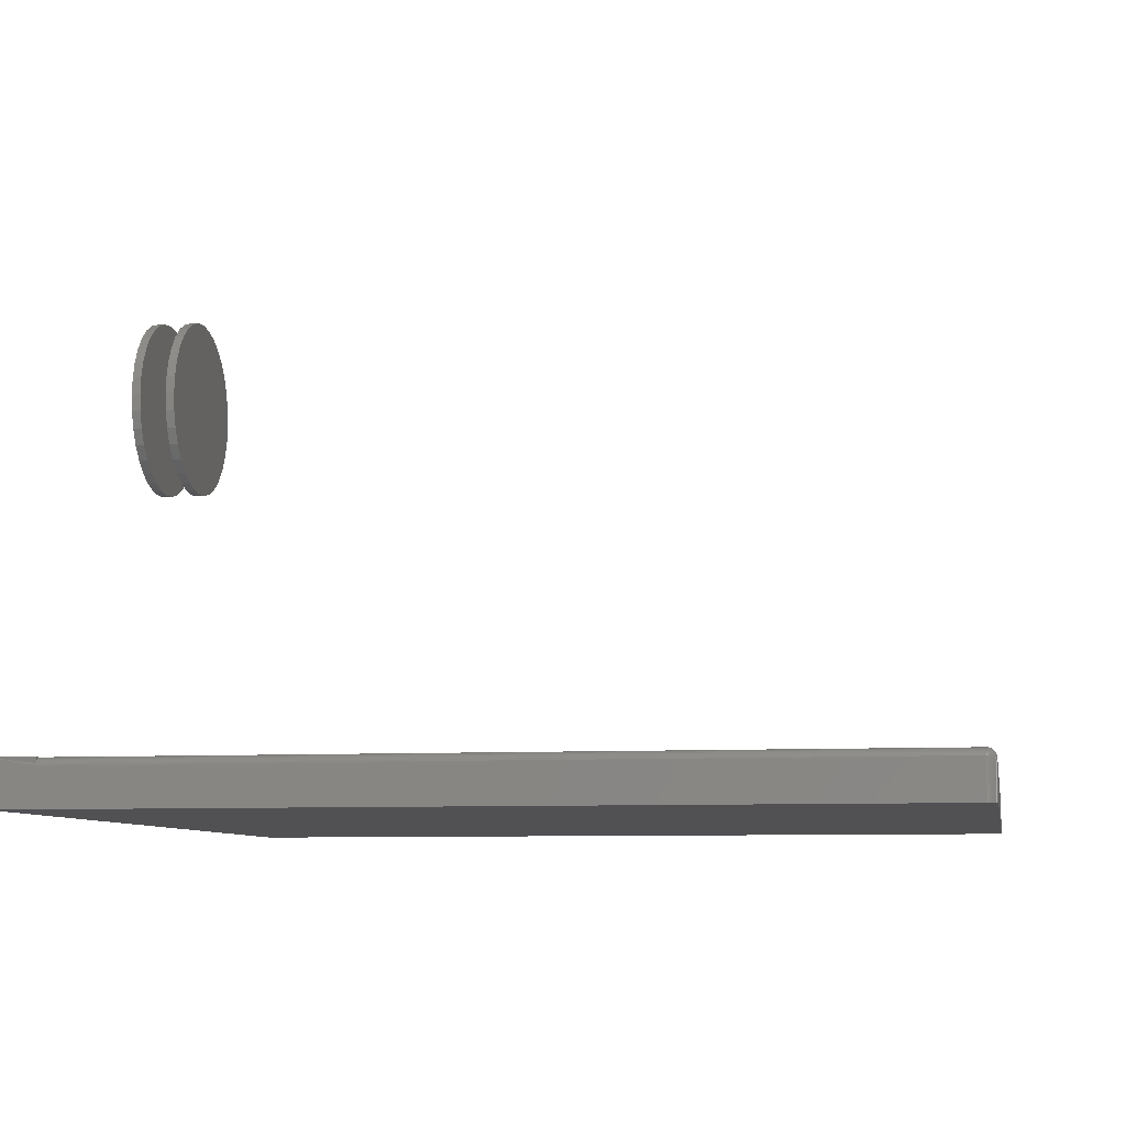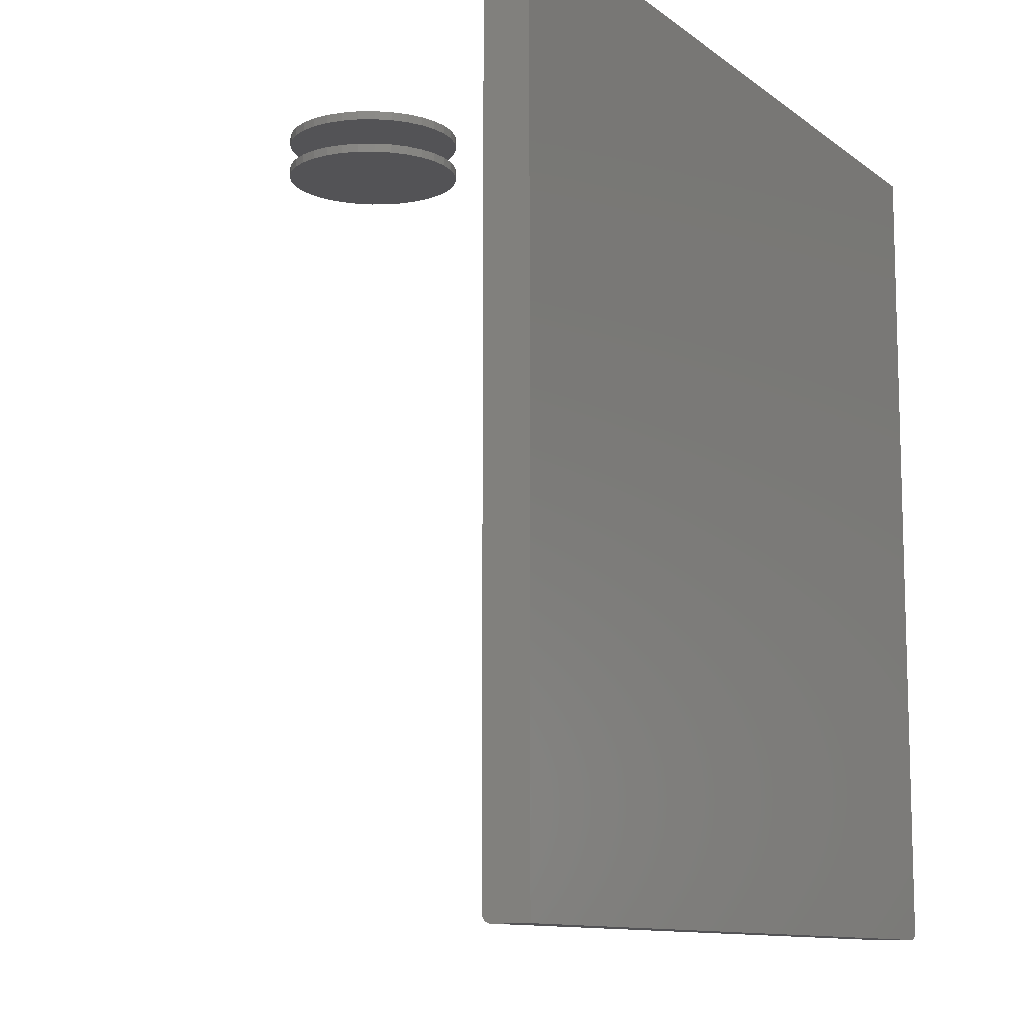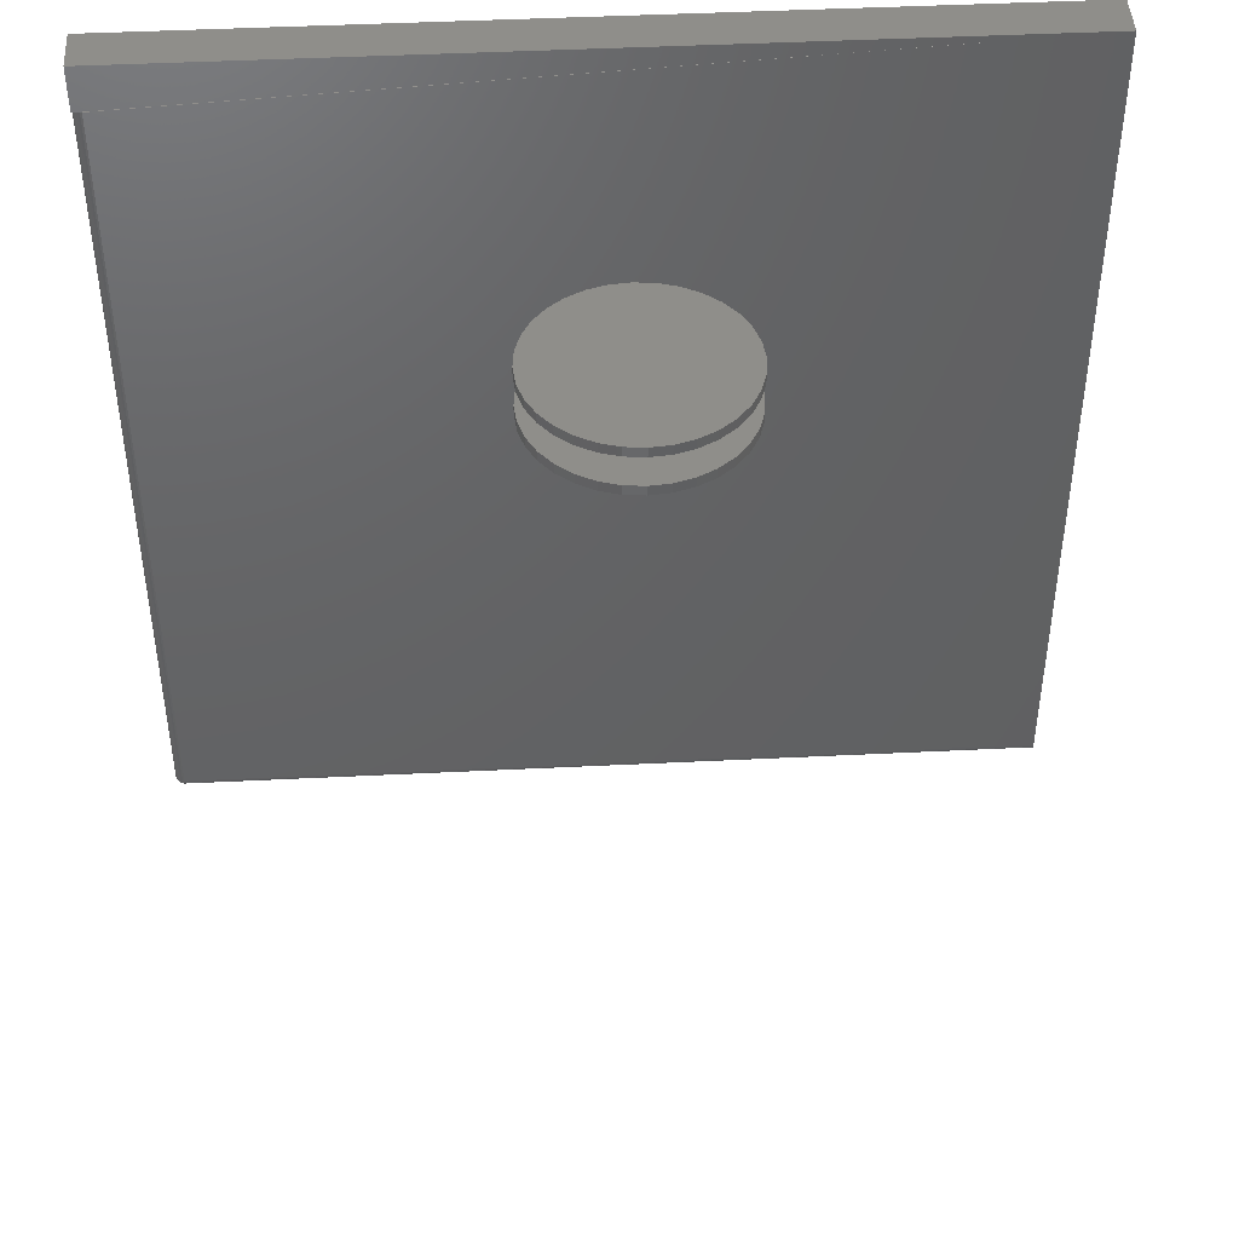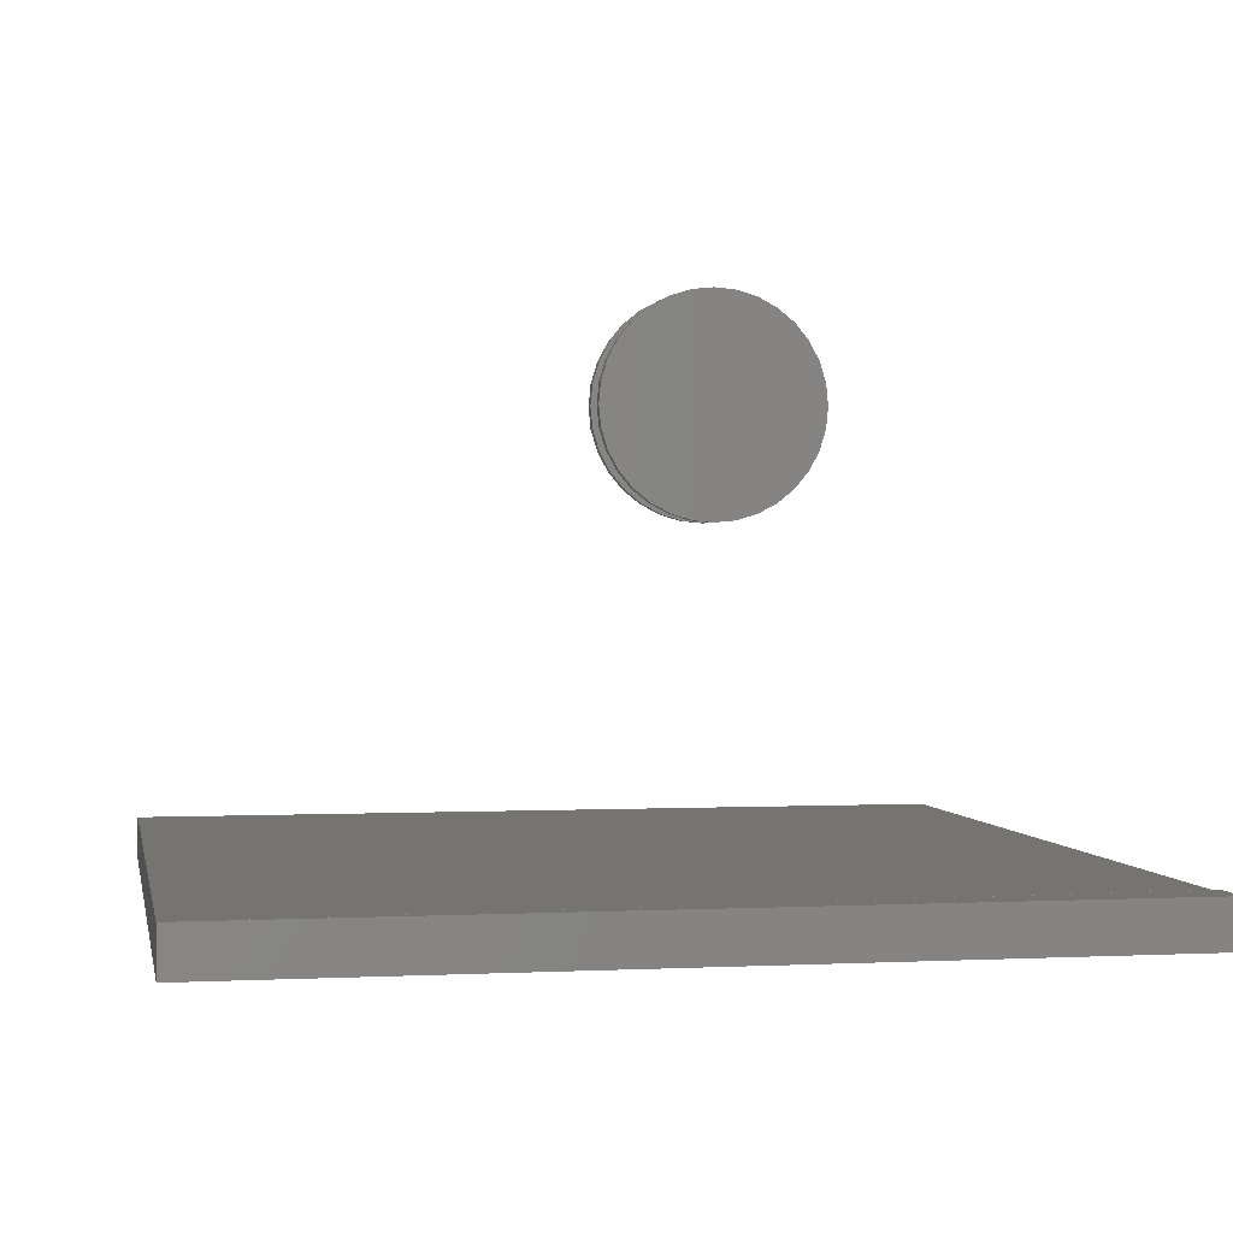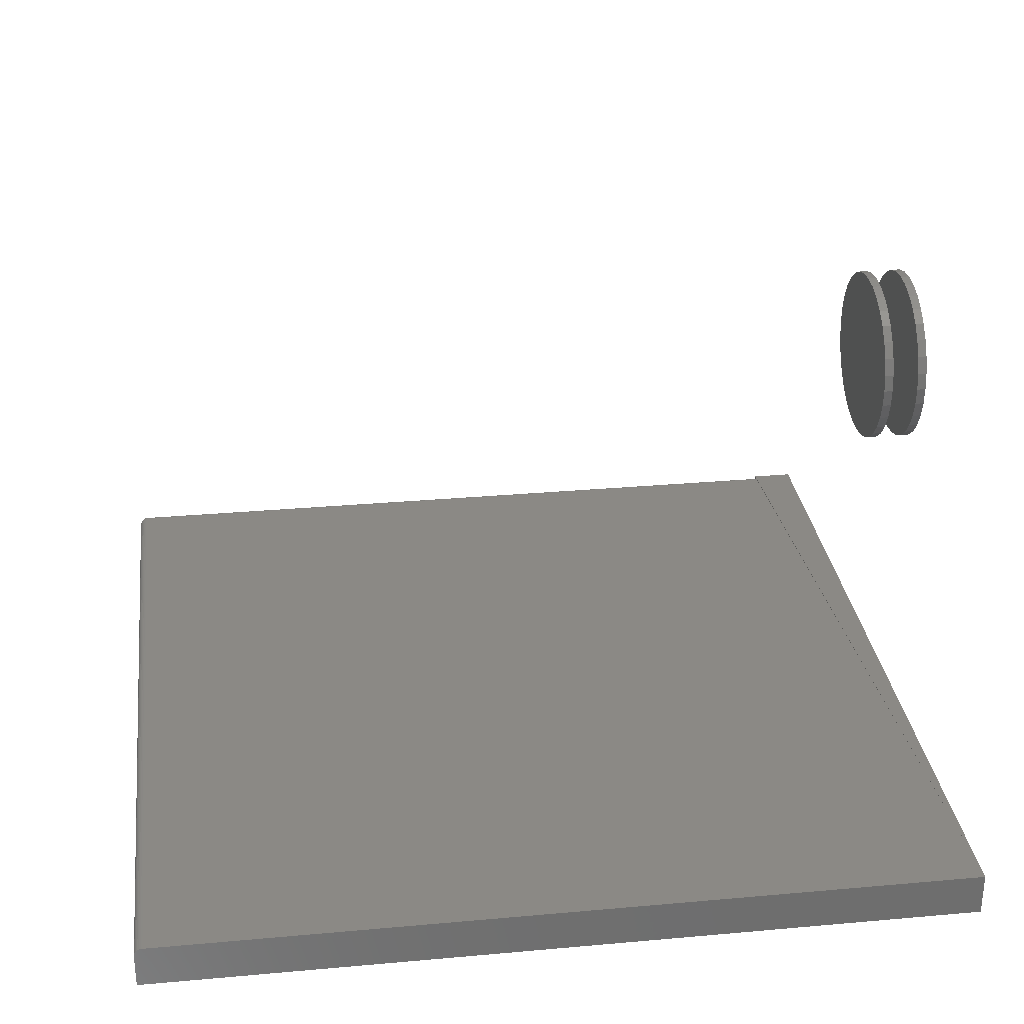
<metadata>
{"format":"stl","ext":"stl","renderer":"f3d","projection":"perspective","resolution":1024,"background":"white","views":[{"elev":-7.8,"azim":-80.1,"up":"+Z"},{"elev":-10.8,"azim":119.7,"up":"+Y"},{"elev":45.1,"azim":-3.3,"up":"+Y"},{"elev":1.2,"azim":169.3,"up":"+Z"},{"elev":29.7,"azim":82.5,"up":"+Z"}]}
</metadata>
<code>
# stl→obj: 225 verts, 434 faces
v -0.075 -0.03125 0.003536
v -0.075 -0.03906 0.003536
v -0.07348 -0.03125 0.01894
v -0.07348 -0.03906 0.01894
v -0.06899 -0.03125 0.03375
v -0.06899 -0.03906 0.03375
v -0.06169 -0.03125 0.0474
v -0.06169 -0.03906 0.0474
v -0.05188 -0.03125 0.05936
v -0.05188 -0.03906 0.05936
v -0.03991 -0.03125 0.06918
v -0.03991 -0.03906 0.06918
v -0.02626 -0.03125 0.07647
v -0.02626 -0.03906 0.07647
v -0.01145 -0.03125 0.08097
v -0.01145 -0.03906 0.08097
v 0.003947 -0.03125 0.08248
v 0.003947 -0.03906 0.08248
v 0.01935 -0.03125 0.08097
v 0.01935 -0.03906 0.08097
v 0.03416 -0.03125 0.07647
v 0.03416 -0.03906 0.07647
v 0.04781 -0.03125 0.06918
v 0.04781 -0.03906 0.06918
v 0.05977 -0.03125 0.05936
v 0.05977 -0.03906 0.05936
v 0.06959 -0.03125 0.0474
v 0.06959 -0.03906 0.0474
v 0.07689 -0.03125 0.03375
v 0.07689 -0.03906 0.03375
v 0.08138 -0.03125 0.01894
v 0.08138 -0.03906 0.01894
v 0.08289 -0.03125 0.003536
v 0.08289 -0.03906 0.003536
v -0.075 3.378e-17 0.003536
v -0.075 -0.007812 0.003536
v -0.07348 3.472e-17 0.01894
v -0.07348 -0.007812 0.01894
v -0.06899 3.579e-17 0.03375
v -0.06899 -0.007812 0.03375
v -0.06169 3.695e-17 0.0474
v -0.06169 -0.007812 0.0474
v -0.05188 3.816e-17 0.05936
v -0.05188 -0.007812 0.05936
v -0.03991 3.937e-17 0.06918
v -0.03991 -0.007812 0.06918
v -0.02626 4.054e-17 0.07647
v -0.02626 -0.007812 0.07647
v -0.01145 4.161e-17 0.08097
v -0.01145 -0.007812 0.08097
v 0.003947 4.255e-17 0.08248
v 0.003947 -0.007812 0.08248
v 0.01935 4.332e-17 0.08097
v 0.01935 -0.007812 0.08097
v 0.03416 4.389e-17 0.07647
v 0.03416 -0.007812 0.07647
v 0.04781 4.424e-17 0.06918
v 0.04781 -0.007812 0.06918
v 0.05977 4.436e-17 0.05936
v 0.05977 -0.007812 0.05936
v 0.06959 4.424e-17 0.0474
v 0.06959 -0.007812 0.0474
v 0.07689 4.389e-17 0.03375
v 0.07689 -0.007812 0.03375
v 0.08138 4.332e-17 0.01894
v 0.08138 -0.007812 0.01894
v 0.08289 4.255e-17 0.003536
v 0.08289 -0.007812 0.003536
v 0.08138 -0.03125 -0.01187
v 0.08138 -0.03906 -0.01187
v 0.07689 -0.03125 -0.02668
v 0.07689 -0.03906 -0.02668
v 0.06959 -0.03125 -0.04032
v 0.06959 -0.03906 -0.04032
v 0.05977 -0.03125 -0.05229
v 0.05977 -0.03906 -0.05229
v 0.04781 -0.03125 -0.06211
v 0.04781 -0.03906 -0.06211
v 0.03416 -0.03125 -0.0694
v 0.03416 -0.03906 -0.0694
v 0.01935 -0.03125 -0.07389
v 0.01935 -0.03906 -0.07389
v 0.003947 -0.03125 -0.07541
v 0.003947 -0.03906 -0.07541
v -0.01145 -0.03125 -0.07389
v -0.01145 -0.03906 -0.07389
v -0.02626 -0.03125 -0.0694
v -0.02626 -0.03906 -0.0694
v -0.03991 -0.03125 -0.06211
v -0.03991 -0.03906 -0.06211
v -0.05188 -0.03125 -0.05229
v -0.05188 -0.03906 -0.05229
v -0.06169 -0.03125 -0.04032
v -0.06169 -0.03906 -0.04032
v -0.06899 -0.03125 -0.02668
v -0.06899 -0.03906 -0.02668
v -0.07348 -0.03125 -0.01187
v -0.07348 -0.03906 -0.01187
v 0.08138 4.161e-17 -0.01187
v 0.08138 -0.007812 -0.01187
v 0.07689 4.054e-17 -0.02668
v 0.07689 -0.007812 -0.02668
v 0.06959 3.937e-17 -0.04032
v 0.06959 -0.007812 -0.04032
v 0.05977 3.816e-17 -0.05229
v 0.05977 -0.007812 -0.05229
v 0.04781 3.695e-17 -0.06211
v 0.04781 -0.007812 -0.06211
v 0.03416 3.579e-17 -0.0694
v 0.03416 -0.007812 -0.0694
v 0.01935 3.472e-17 -0.07389
v 0.01935 -0.007812 -0.07389
v 0.003947 3.378e-17 -0.07541
v 0.003947 -0.007812 -0.07541
v -0.01145 3.301e-17 -0.07389
v -0.01145 -0.007812 -0.07389
v -0.02626 3.244e-17 -0.0694
v -0.02626 -0.007812 -0.0694
v -0.03991 3.209e-17 -0.06211
v -0.03991 -0.007812 -0.06211
v -0.05188 3.197e-17 -0.05229
v -0.05188 -0.007812 -0.05229
v -0.06169 3.209e-17 -0.04032
v -0.06169 -0.007812 -0.04032
v -0.06899 3.244e-17 -0.02668
v -0.06899 -0.007812 -0.02668
v -0.07348 3.301e-17 -0.01187
v -0.07348 -0.007812 -0.01187
v -0.3672 -0.7422 -0.3433
v 0.3672 -0.7422 -0.3433
v -0.3672 -0.7422 -0.3672
v 0.3672 -0.7422 -0.3672
v -0.3672 -0.007812 -0.3433
v -0.3672 -0.007812 -0.3672
v 0.3672 -0.007812 -0.3433
v 0.3672 -0.007812 -0.3672
v 0.375 4.382e-17 -0.3355
v 0.375 -0.7422 -0.3355
v 0.375 4.163e-17 -0.375
v 0.375 -0.7437 -0.3357
v 0.375 -0.7452 -0.3361
v 0.375 -0.7465 -0.3368
v 0.375 -0.7477 -0.3378
v 0.375 -0.7487 -0.339
v 0.375 -0.7494 -0.3403
v 0.375 -0.7498 -0.3418
v 0.375 -0.75 -0.3433
v 0.375 -0.75 -0.375
v -0.375 2.191e-18 -0.3355
v -0.3744 -0.03906 -0.3403
v -0.375 -0.03906 -0.3355
v -0.3748 -0.03906 -0.3418
v -0.375 -0.03906 -0.3433
v -0.375 -1.926e-34 -0.375
v -0.375 -0.7422 -0.375
v -0.375 -0.7422 -0.3433
v -0.3715 -0.03906 -0.3368
v -0.3702 -0.03906 -0.3361
v -0.3687 -0.03906 -0.3357
v -0.3672 -0.03906 -0.3355
v -0.3672 -0.7422 -0.3355
v -0.3737 -0.7465 -0.375
v -0.3715 -0.7487 -0.375
v -0.3727 -0.7477 -0.375
v -0.3744 -0.7452 -0.375
v -0.3748 -0.7437 -0.375
v -0.3672 -0.75 -0.375
v -0.3687 -0.7498 -0.375
v -0.3702 -0.7494 -0.375
v -0.3737 -0.03906 -0.339
v -0.3727 -0.03906 -0.3378
v -0.3748 -0.7422 -0.3418
v -0.3744 -0.7422 -0.3403
v -0.3737 -0.7422 -0.339
v -0.3727 -0.7422 -0.3378
v -0.3715 -0.7422 -0.3368
v -0.3702 -0.7422 -0.3361
v -0.3687 -0.7422 -0.3357
v -0.3672 -0.7437 -0.3357
v -0.3672 -0.7452 -0.3361
v -0.3672 -0.7465 -0.3368
v -0.3672 -0.7477 -0.3378
v -0.3672 -0.7487 -0.339
v -0.3672 -0.7494 -0.3403
v -0.3672 -0.7498 -0.3418
v -0.3672 -0.75 -0.3433
v -0.3748 -0.7437 -0.3433
v -0.3744 -0.7452 -0.3433
v -0.3737 -0.7465 -0.3433
v -0.3727 -0.7477 -0.3433
v -0.3715 -0.7487 -0.3433
v -0.3702 -0.7494 -0.3433
v -0.3687 -0.7498 -0.3433
v -0.3687 -0.7497 -0.3418
v -0.3727 -0.7476 -0.3423
v -0.3715 -0.7486 -0.3421
v -0.3702 -0.7493 -0.3419
v -0.3744 -0.7447 -0.3417
v -0.3737 -0.7458 -0.3409
v -0.3727 -0.7473 -0.3412
v -0.3715 -0.7482 -0.3409
v -0.3702 -0.7489 -0.3406
v -0.3687 -0.7493 -0.3404
v -0.3744 -0.7438 -0.3409
v -0.3737 -0.7446 -0.3397
v -0.3727 -0.7468 -0.3403
v -0.3727 -0.7461 -0.3394
v -0.3715 -0.7476 -0.3397
v -0.3715 -0.7468 -0.3387
v -0.3702 -0.7482 -0.3393
v -0.3702 -0.7473 -0.3382
v -0.3687 -0.7486 -0.3391
v -0.3687 -0.7476 -0.3379
v -0.3727 -0.7453 -0.3387
v -0.3715 -0.7458 -0.3379
v -0.3702 -0.7462 -0.3373
v -0.3687 -0.7464 -0.337
v -0.3727 -0.7443 -0.3382
v -0.3715 -0.7447 -0.3373
v -0.3702 -0.7449 -0.3367
v -0.3687 -0.7451 -0.3363
v -0.3687 -0.7437 -0.3358
v -0.3702 -0.7436 -0.3363
v -0.3715 -0.7435 -0.337
v -0.3727 -0.7433 -0.3379
f 1 2 3
f 3 2 4
f 3 4 5
f 5 4 6
f 5 6 7
f 7 6 8
f 7 8 9
f 9 8 10
f 9 10 11
f 11 10 12
f 11 12 13
f 13 12 14
f 13 14 15
f 15 14 16
f 15 16 17
f 17 16 18
f 17 18 19
f 19 18 20
f 19 20 21
f 21 20 22
f 21 22 23
f 23 22 24
f 23 24 25
f 25 24 26
f 25 26 27
f 27 26 28
f 27 28 29
f 29 28 30
f 29 30 31
f 31 30 32
f 31 32 33
f 33 32 34
f 35 36 37
f 37 36 38
f 37 38 39
f 39 38 40
f 39 40 41
f 41 40 42
f 41 42 43
f 43 42 44
f 43 44 45
f 45 44 46
f 45 46 47
f 47 46 48
f 47 48 49
f 49 48 50
f 49 50 51
f 51 50 52
f 51 52 53
f 53 52 54
f 53 54 55
f 55 54 56
f 55 56 57
f 57 56 58
f 57 58 59
f 59 58 60
f 59 60 61
f 61 60 62
f 61 62 63
f 63 62 64
f 63 64 65
f 65 64 66
f 65 66 67
f 67 66 68
f 33 34 69
f 69 34 70
f 69 70 71
f 71 70 72
f 71 72 73
f 73 72 74
f 73 74 75
f 75 74 76
f 75 76 77
f 77 76 78
f 77 78 79
f 79 78 80
f 79 80 81
f 81 80 82
f 81 82 83
f 83 82 84
f 83 84 85
f 85 84 86
f 85 86 87
f 87 86 88
f 87 88 89
f 89 88 90
f 89 90 91
f 91 90 92
f 91 92 93
f 93 92 94
f 93 94 95
f 95 94 96
f 95 96 97
f 97 96 98
f 97 98 1
f 1 98 2
f 67 68 99
f 99 68 100
f 99 100 101
f 101 100 102
f 101 102 103
f 103 102 104
f 103 104 105
f 105 104 106
f 105 106 107
f 107 106 108
f 107 108 109
f 109 108 110
f 109 110 111
f 111 110 112
f 111 112 113
f 113 112 114
f 113 114 115
f 115 114 116
f 115 116 117
f 117 116 118
f 117 118 119
f 119 118 120
f 119 120 121
f 121 120 122
f 121 122 123
f 123 122 124
f 123 124 125
f 125 124 126
f 125 126 127
f 127 126 128
f 127 128 35
f 35 128 36
f 50 54 52
f 54 50 48
f 54 48 56
f 56 48 46
f 56 46 58
f 58 46 44
f 58 44 60
f 106 120 108
f 108 120 118
f 108 118 110
f 110 118 116
f 110 116 112
f 112 116 114
f 60 44 62
f 62 44 42
f 62 42 64
f 64 42 40
f 64 40 66
f 66 40 38
f 66 38 68
f 68 38 36
f 68 36 100
f 100 36 128
f 100 128 102
f 102 128 126
f 102 126 104
f 104 126 124
f 104 124 106
f 106 124 122
f 106 122 120
f 17 19 15
f 13 15 19
f 21 13 19
f 11 13 21
f 23 11 21
f 9 11 23
f 25 9 23
f 77 89 75
f 87 89 77
f 79 87 77
f 85 87 79
f 81 85 79
f 83 85 81
f 89 91 75
f 75 91 93
f 75 93 73
f 73 93 95
f 73 95 71
f 71 95 97
f 71 97 69
f 69 97 1
f 69 1 33
f 33 1 3
f 33 3 31
f 31 3 5
f 31 5 29
f 29 5 7
f 29 7 27
f 27 7 9
f 27 9 25
f 129 130 131
f 131 130 132
f 133 129 134
f 134 129 131
f 130 129 135
f 135 129 133
f 136 132 135
f 135 132 130
f 134 131 136
f 136 131 132
f 133 134 135
f 135 134 136
f 16 20 18
f 20 16 14
f 20 14 22
f 22 14 12
f 22 12 24
f 24 12 10
f 24 10 26
f 76 90 78
f 78 90 88
f 78 88 80
f 80 88 86
f 80 86 82
f 82 86 84
f 26 10 28
f 28 10 8
f 28 8 30
f 30 8 6
f 30 6 32
f 32 6 4
f 32 4 34
f 34 4 2
f 34 2 70
f 70 2 98
f 70 98 72
f 72 98 96
f 72 96 74
f 74 96 94
f 74 94 76
f 76 94 92
f 76 92 90
f 51 53 49
f 47 49 53
f 55 47 53
f 45 47 55
f 57 45 55
f 43 45 57
f 59 43 57
f 107 119 105
f 117 119 107
f 109 117 107
f 115 117 109
f 111 115 109
f 113 115 111
f 119 121 105
f 105 121 123
f 105 123 103
f 103 123 125
f 103 125 101
f 101 125 127
f 101 127 99
f 99 127 35
f 99 35 67
f 67 35 37
f 67 37 65
f 65 37 39
f 65 39 63
f 63 39 41
f 63 41 61
f 61 41 43
f 61 43 59
f 137 138 139
f 140 141 142
f 140 142 143
f 140 143 144
f 140 144 145
f 140 145 146
f 140 146 147
f 148 139 138
f 148 138 140
f 148 140 147
f 149 150 151
f 152 149 153
f 150 149 152
f 153 149 154
f 153 154 155
f 153 155 156
f 137 157 158
f 137 158 159
f 157 137 151
f 137 159 160
f 137 160 161
f 137 161 138
f 137 149 151
f 154 149 139
f 139 149 137
f 162 163 164
f 139 155 154
f 148 163 162
f 148 162 165
f 148 165 166
f 148 166 155
f 148 155 139
f 163 148 167
f 163 167 168
f 163 168 169
f 151 150 170
f 151 170 171
f 151 171 157
f 153 156 152
f 152 156 172
f 152 172 150
f 150 172 173
f 150 173 170
f 170 173 174
f 170 174 171
f 171 174 175
f 171 175 157
f 157 175 176
f 157 176 158
f 158 176 177
f 158 177 159
f 159 177 178
f 159 178 160
f 160 178 161
f 138 161 140
f 140 161 179
f 140 179 141
f 141 179 180
f 141 180 142
f 142 180 181
f 142 181 143
f 143 181 182
f 143 182 144
f 144 182 183
f 144 183 145
f 145 183 184
f 145 184 146
f 146 184 185
f 146 185 147
f 147 185 186
f 167 148 186
f 186 148 147
f 156 155 187
f 187 155 166
f 187 166 188
f 188 166 165
f 188 165 189
f 189 165 162
f 189 162 190
f 190 162 164
f 190 164 191
f 191 164 163
f 191 163 192
f 192 163 169
f 192 169 193
f 193 169 168
f 193 168 186
f 186 168 167
f 186 194 193
f 186 185 194
f 195 189 190
f 190 191 195
f 195 191 196
f 191 192 196
f 196 192 197
f 192 193 197
f 197 193 194
f 198 187 188
f 188 189 198
f 198 189 199
f 189 195 199
f 199 195 200
f 195 196 200
f 200 196 201
f 196 197 201
f 201 197 202
f 197 194 202
f 202 194 203
f 194 185 203
f 203 185 184
f 156 187 172
f 187 198 172
f 172 198 204
f 198 199 204
f 204 199 205
f 199 206 205
f 205 206 207
f 206 208 207
f 207 208 209
f 208 210 209
f 209 210 211
f 210 212 211
f 211 212 213
f 212 183 213
f 213 183 182
f 214 205 207
f 207 209 214
f 214 209 215
f 209 211 215
f 215 211 216
f 211 213 216
f 216 213 217
f 213 182 217
f 217 182 181
f 173 172 204
f 204 205 173
f 173 205 174
f 205 214 174
f 174 214 218
f 214 215 218
f 218 215 219
f 215 216 219
f 219 216 220
f 216 217 220
f 220 217 221
f 217 181 221
f 221 181 180
f 179 161 222
f 222 161 178
f 222 178 223
f 223 178 177
f 223 177 224
f 224 177 176
f 224 176 225
f 225 176 175
f 225 175 174
f 184 183 203
f 203 183 212
f 203 212 202
f 202 212 210
f 202 210 201
f 201 210 208
f 201 208 200
f 200 208 206
f 200 206 199
f 180 179 221
f 221 179 222
f 221 222 220
f 220 222 223
f 220 223 219
f 219 223 224
f 219 224 218
f 218 224 225
f 218 225 174

</code>
